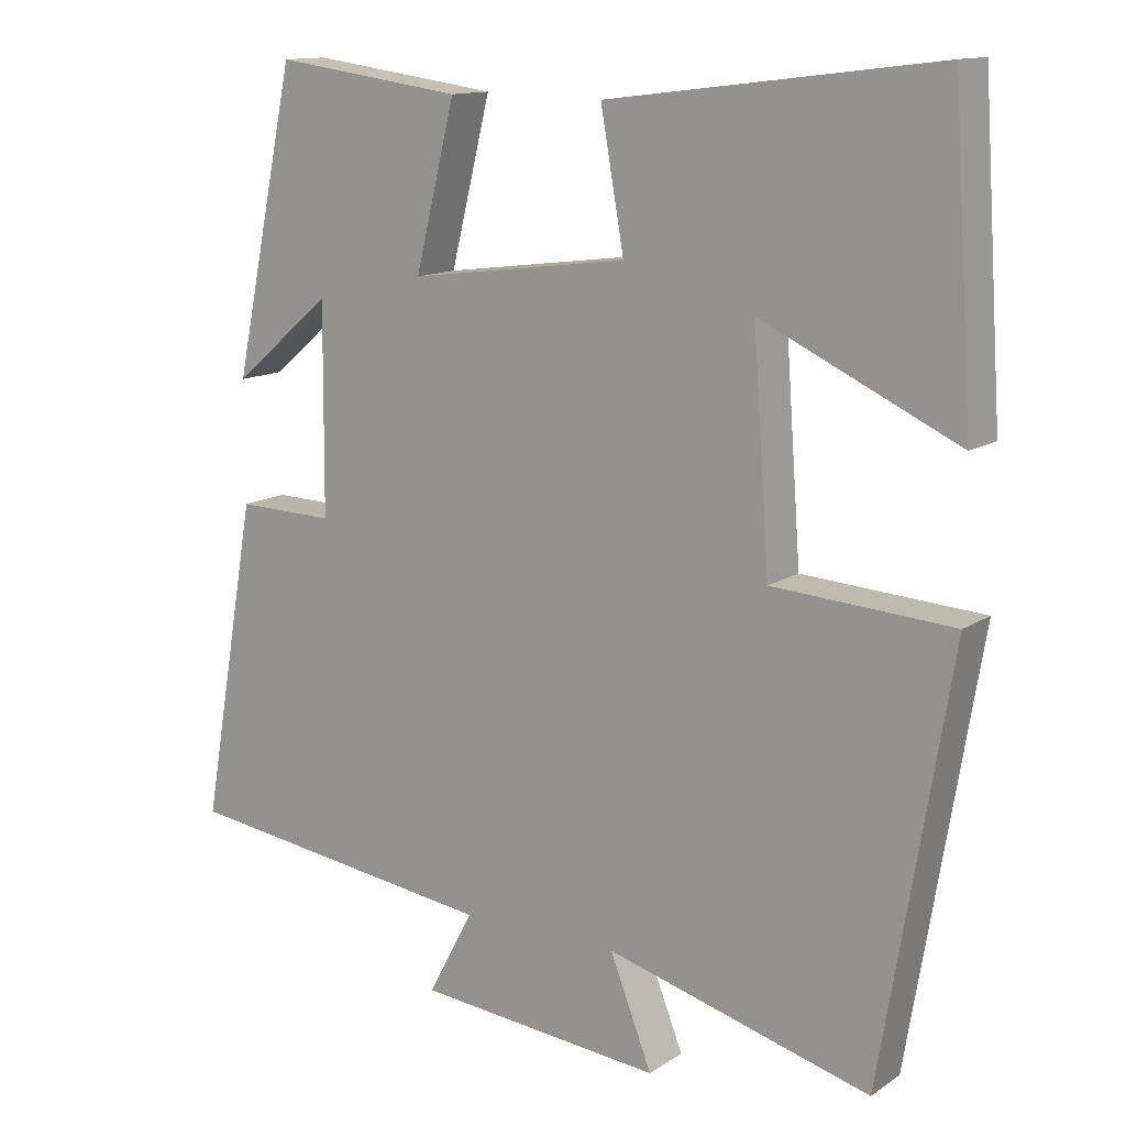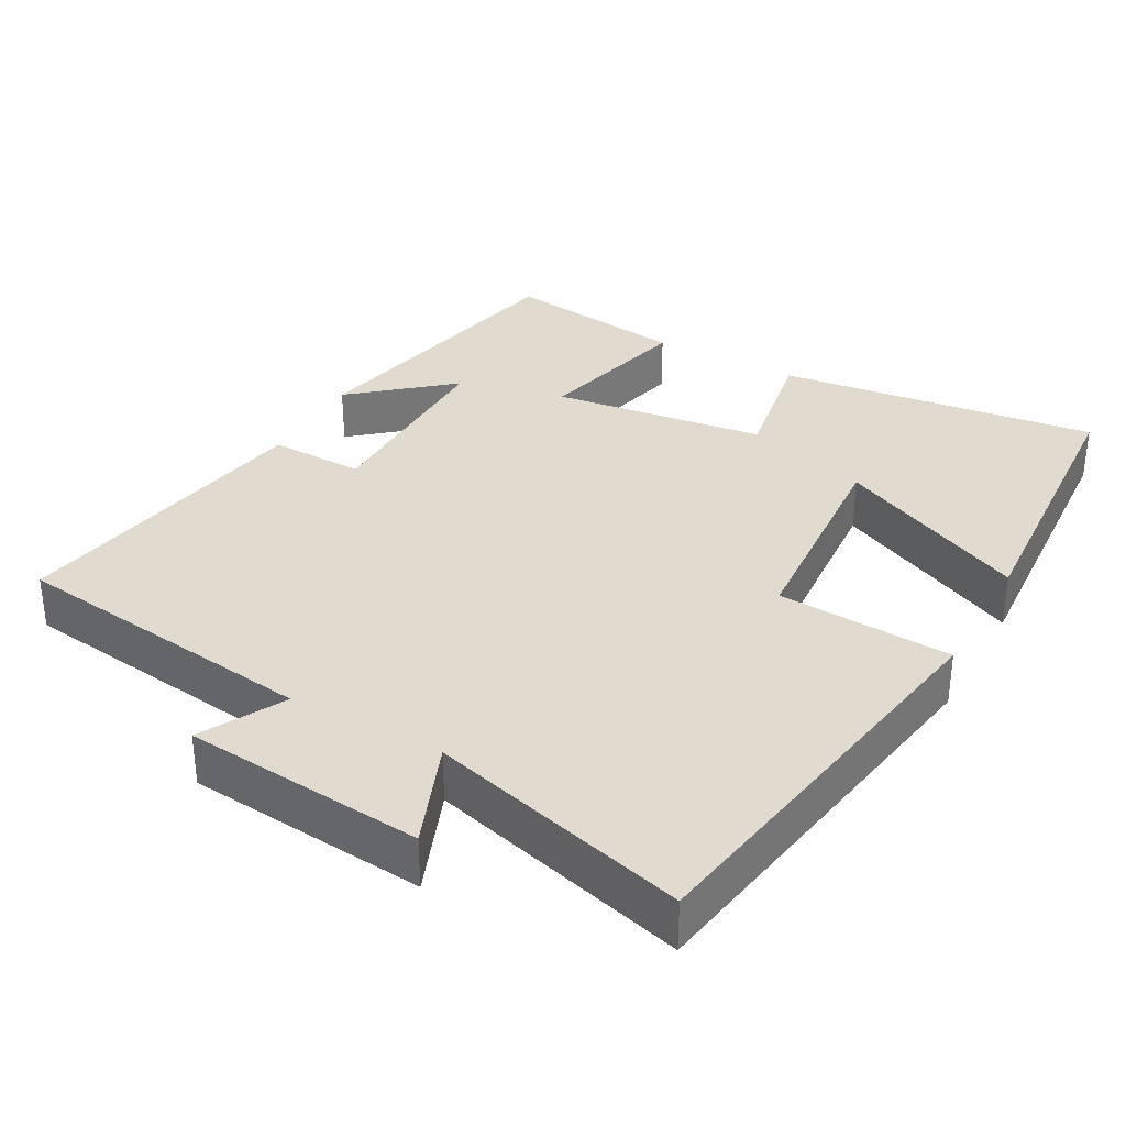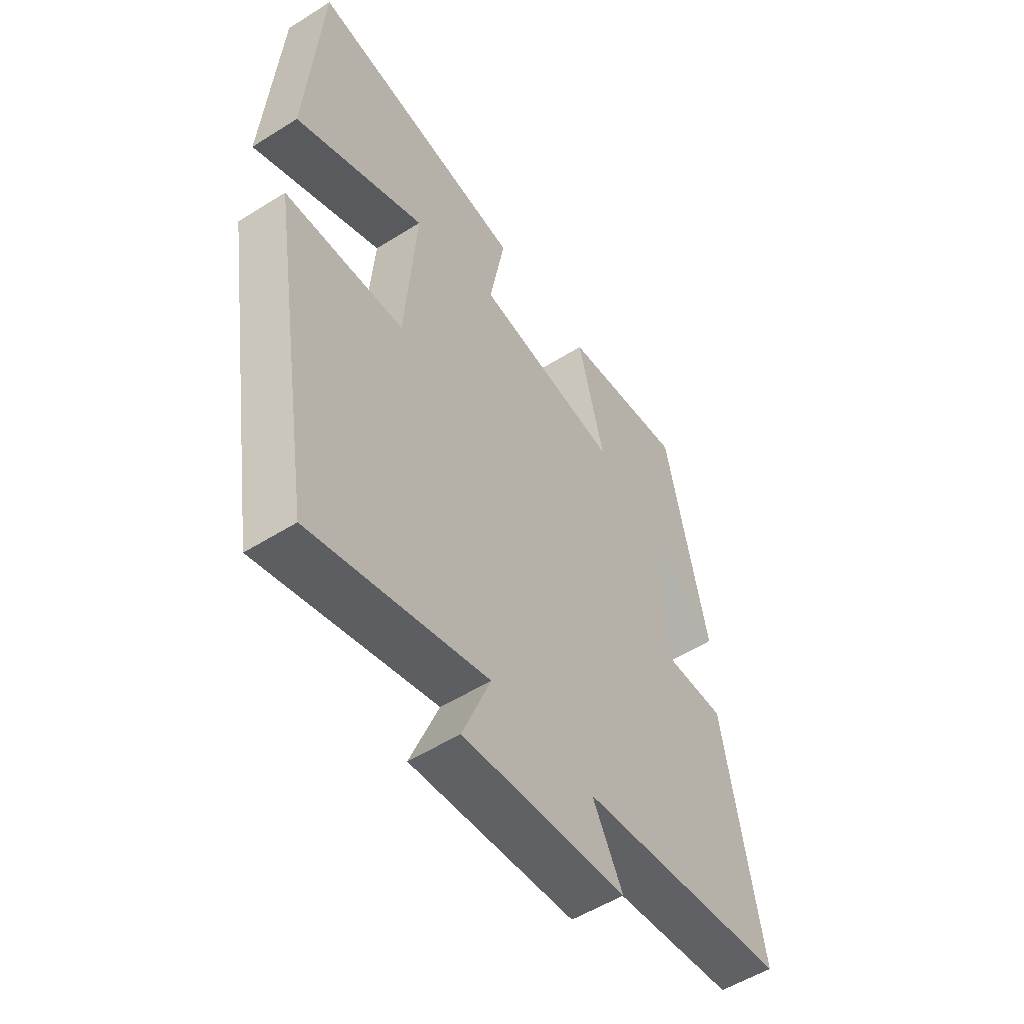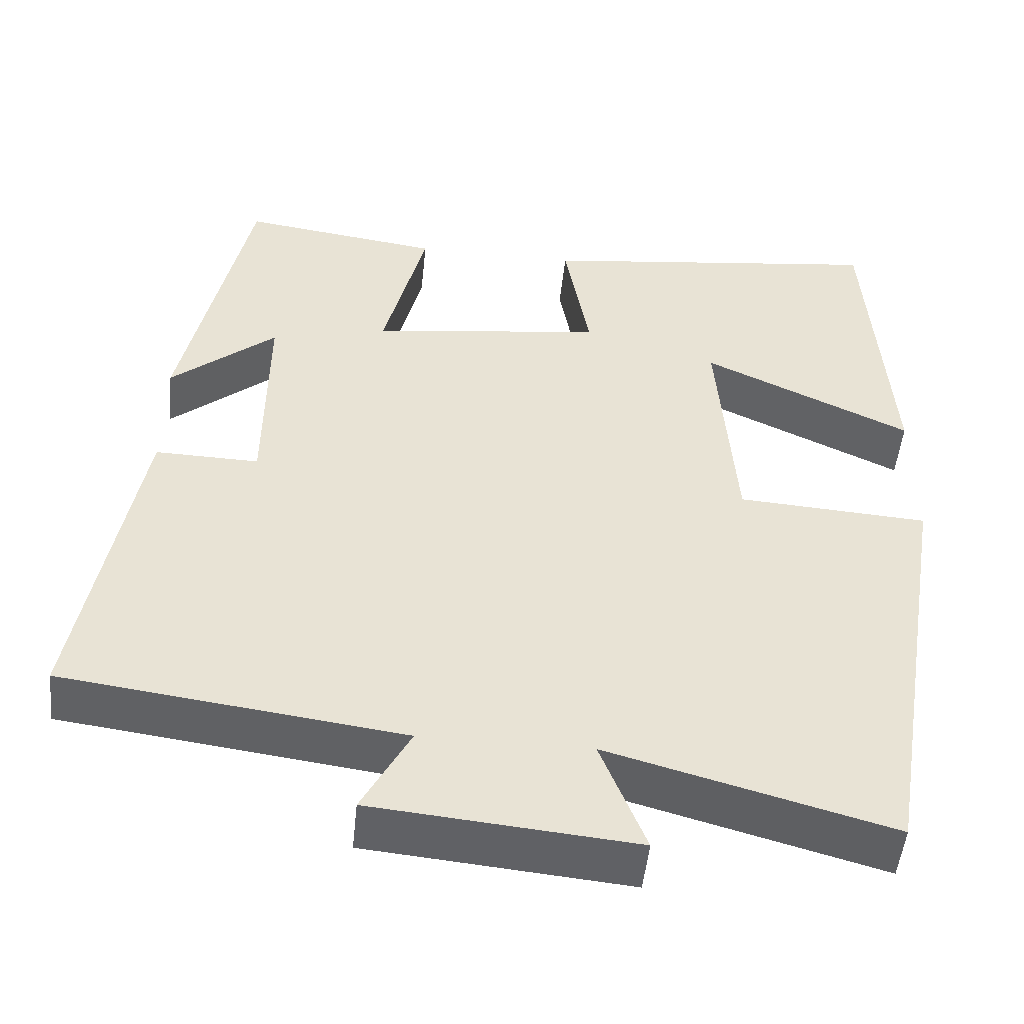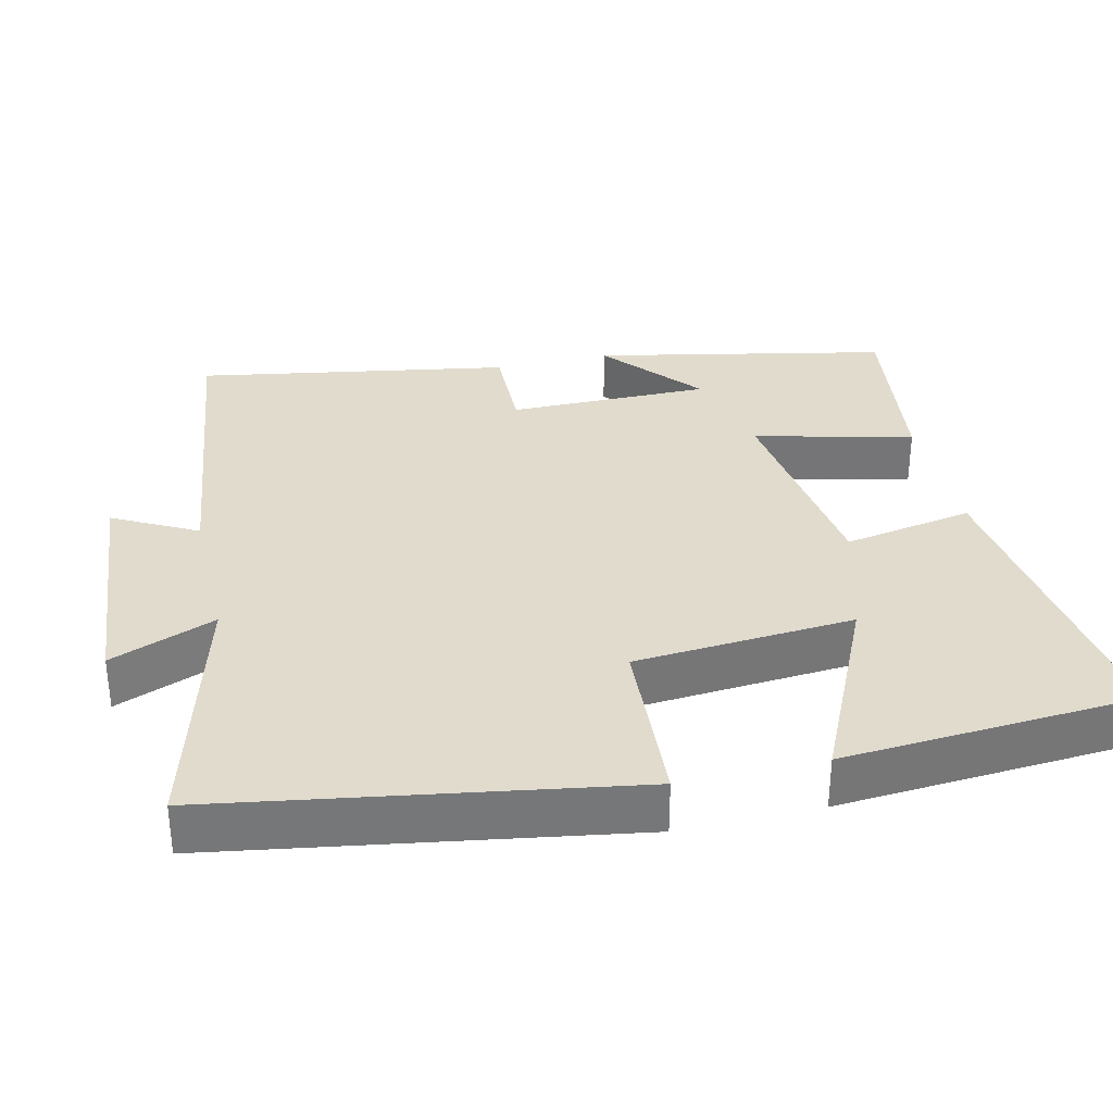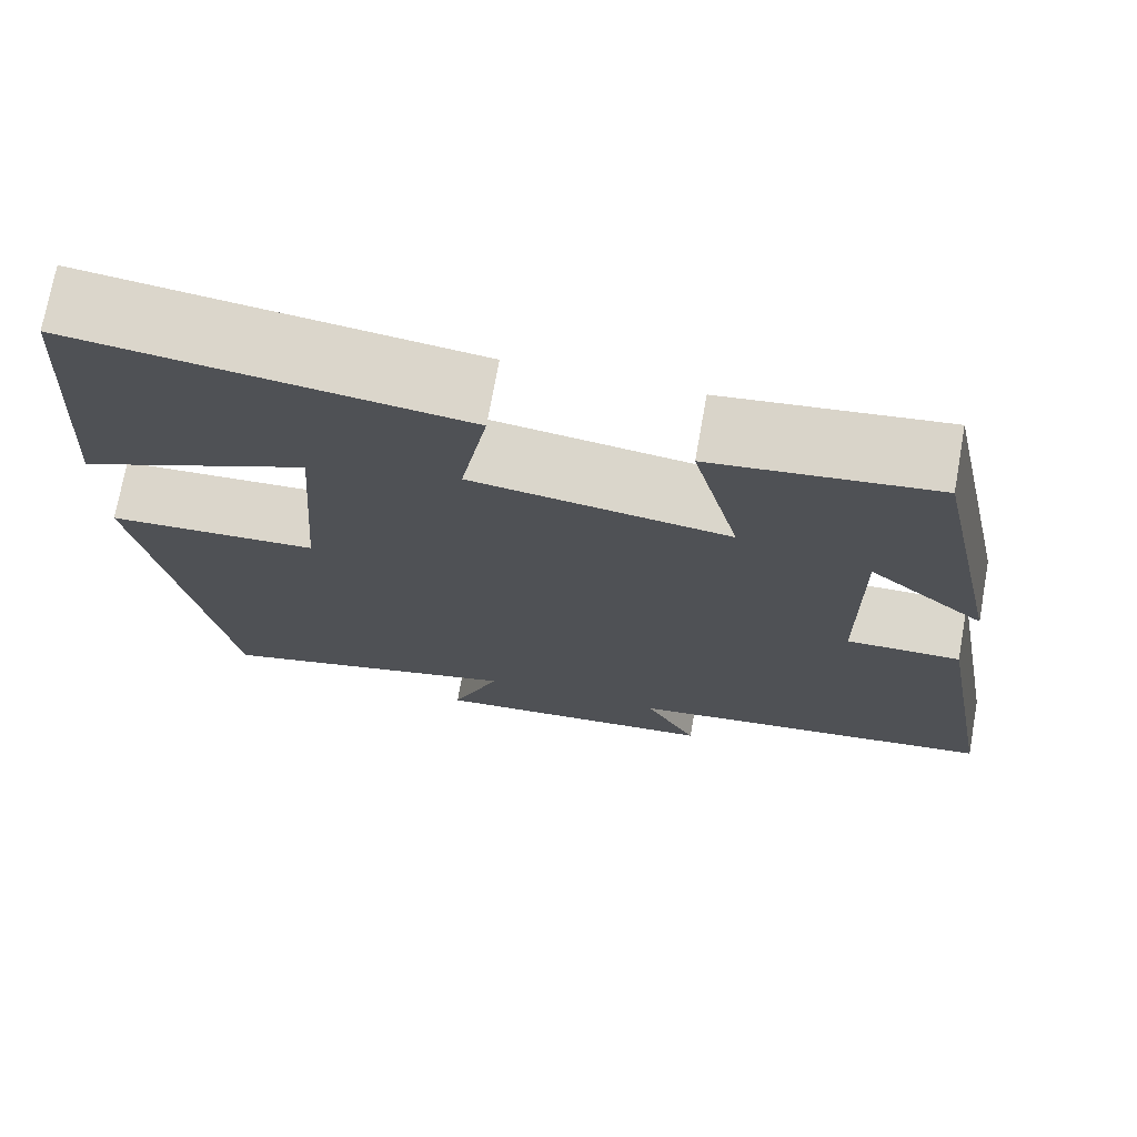
<metadata>
{"format":"obj","ext":"obj","renderer":"f3d","projection":"perspective","resolution":1024,"background":"white","views":[{"elev":13.1,"azim":-145.5,"up":"+Z"},{"elev":33.6,"azim":-151.1,"up":"+Y"},{"elev":-53.9,"azim":-56.2,"up":"+Z"},{"elev":-50.2,"azim":174.2,"up":"+Z"},{"elev":33.3,"azim":-103.3,"up":"+Y"},{"elev":73.0,"azim":10.2,"up":"+Z"}]}
</metadata>
<code>
v 0.417 0.07 0.534
v 0.5 0.07 0.138
v 0.369 0.07 0.249
v 0.371 0.07 -0.025
v 0.5 0.07 -0.022
v 0.574 0.07 -0.445
v 0.153 0.07 -0.5
v 0.213 0.07 -0.613
v -0.113 0.07 -0.643
v -0.057 0.07 -0.5
v -0.408 0.07 -0.596
v -0.5 0.07 -0.039
v -0.262 0.07 -0.024
v -0.24 0.07 0.274
v -0.5 0.07 0.153
v -0.473 0.07 0.554
v -0.038 0.07 0.5
v -0.069 0.07 0.324
v 0.221 0.07 0.286
v 0.168 0.07 0.5
v 0.417 0 0.534
v 0.5 0 0.138
v 0.369 0 0.249
v 0.371 0 -0.025
v 0.5 0 -0.022
v 0.574 0 -0.445
v 0.153 0 -0.5
v 0.213 0 -0.613
v -0.113 0 -0.643
v -0.057 0 -0.5
v -0.408 0 -0.596
v -0.5 0 -0.039
v -0.262 0 -0.024
v -0.24 0 0.274
v -0.5 0 0.153
v -0.473 0 0.554
v -0.038 0 0.5
v -0.069 0 0.324
v 0.221 0 0.286
v 0.168 0 0.5
f 19 20 1
f 16 17 18
f 14 15 16
f 14 16 18
f 13 14 18 19
f 10 11 12 13
f 7 8 9 10
f 6 7 10
f 5 6 10
f 4 5 10
f 10 13 19
f 4 10 19
f 3 4 19
f 1 2 3
f 1 3 19
f 21 40 39
f 38 37 36
f 36 35 34
f 38 36 34
f 39 38 34 33
f 33 32 31 30
f 30 29 28 27
f 30 27 26
f 30 26 25
f 30 25 24
f 39 33 30
f 39 30 24
f 39 24 23
f 23 22 21
f 39 23 21
f 1 21 22 2
f 2 22 23 3
f 3 23 24 4
f 4 24 25 5
f 5 25 26 6
f 6 26 27 7
f 7 27 28 8
f 8 28 29 9
f 9 29 30 10
f 10 30 31 11
f 11 31 32 12
f 12 32 33 13
f 13 33 34 14
f 14 34 35 15
f 15 35 36 16
f 16 36 37 17
f 17 37 38 18
f 18 38 39 19
f 19 39 40 20
f 20 40 21 1

</code>
